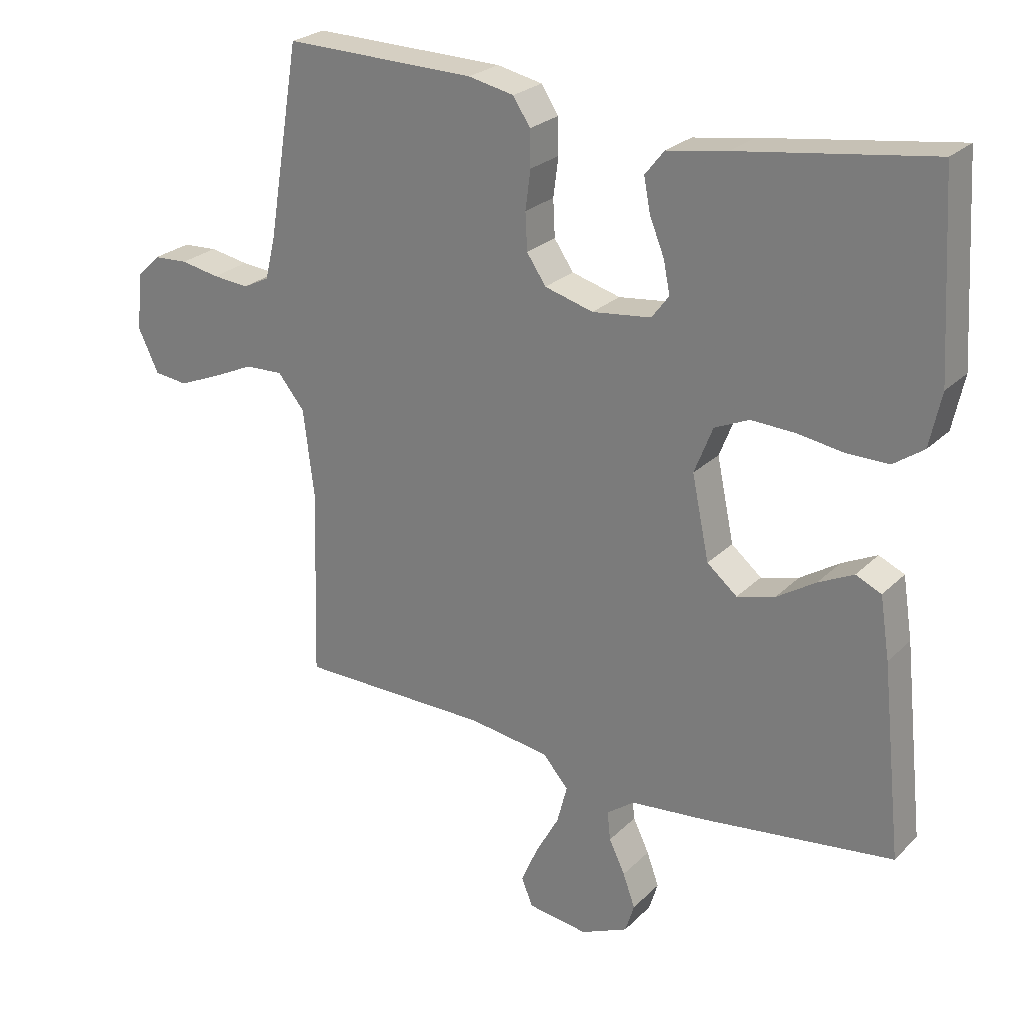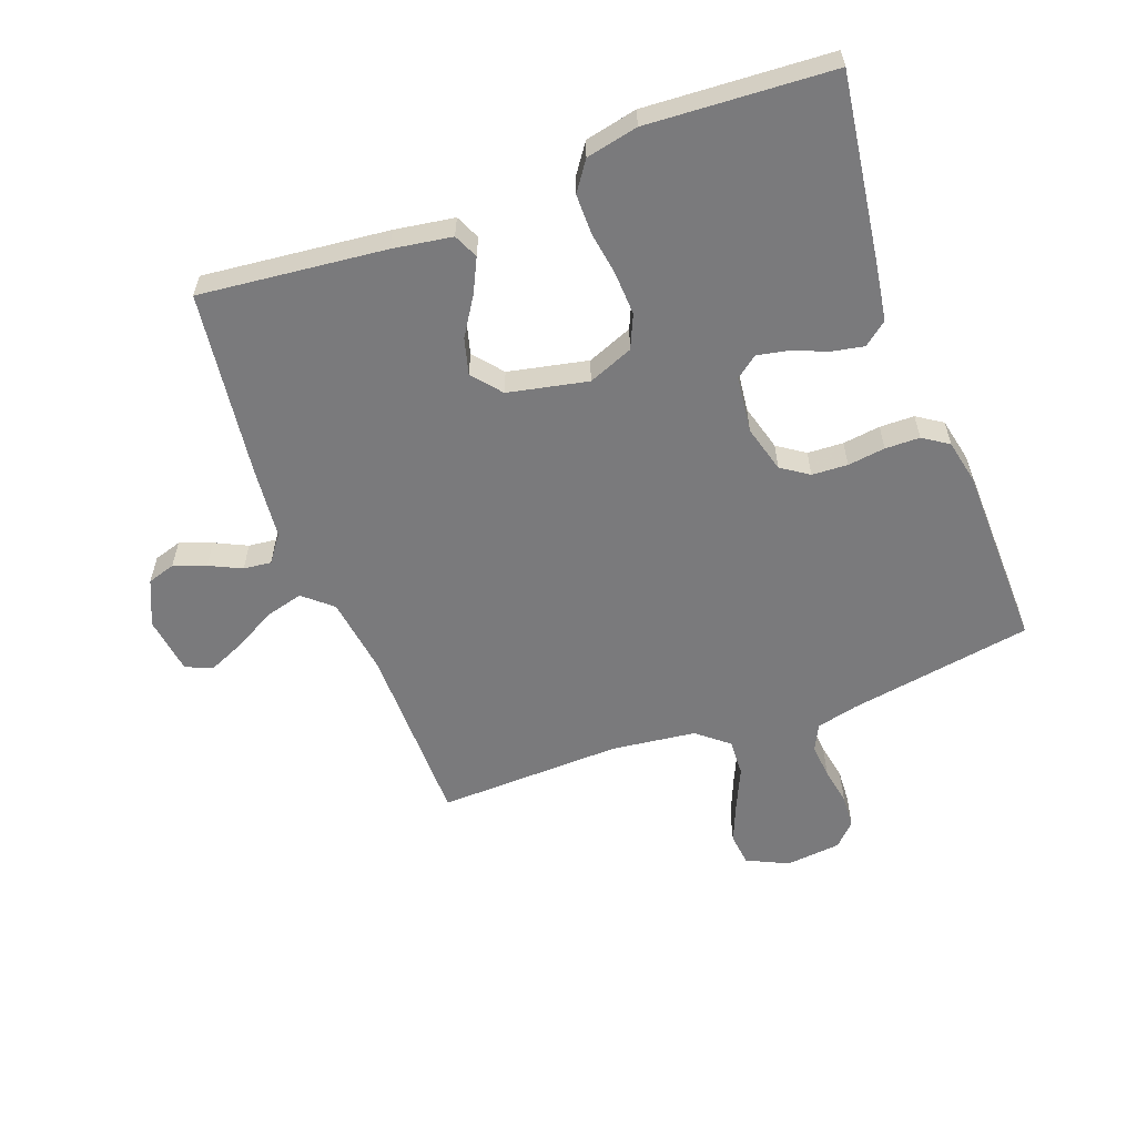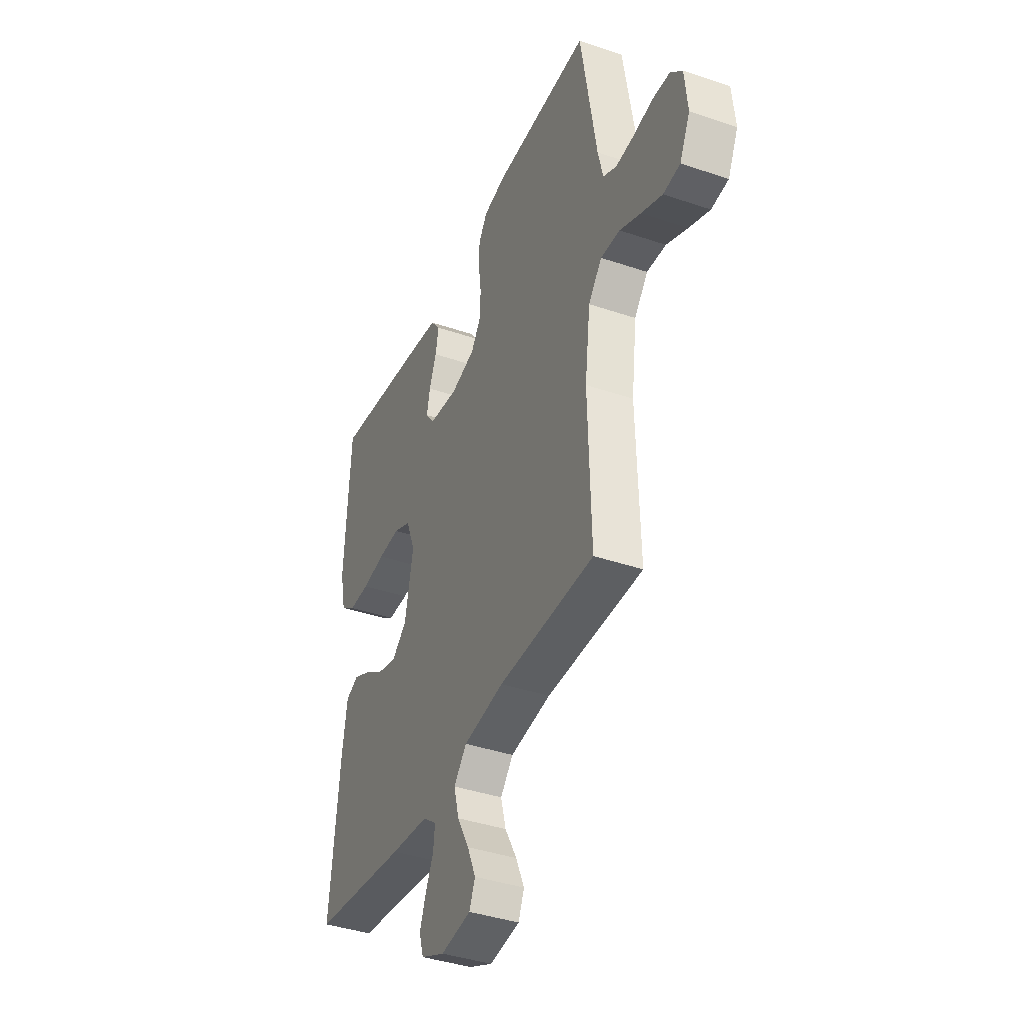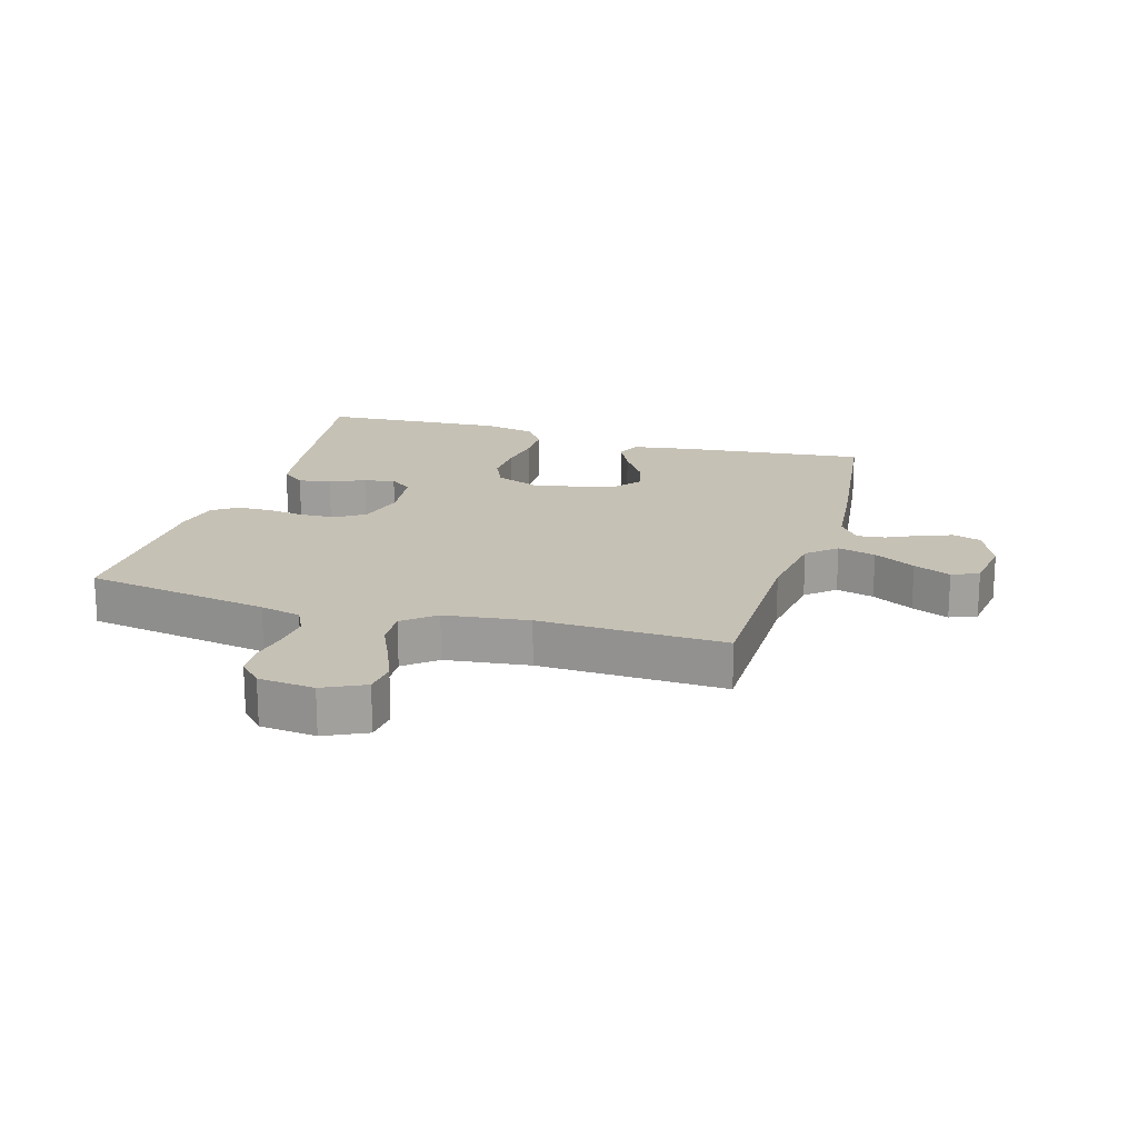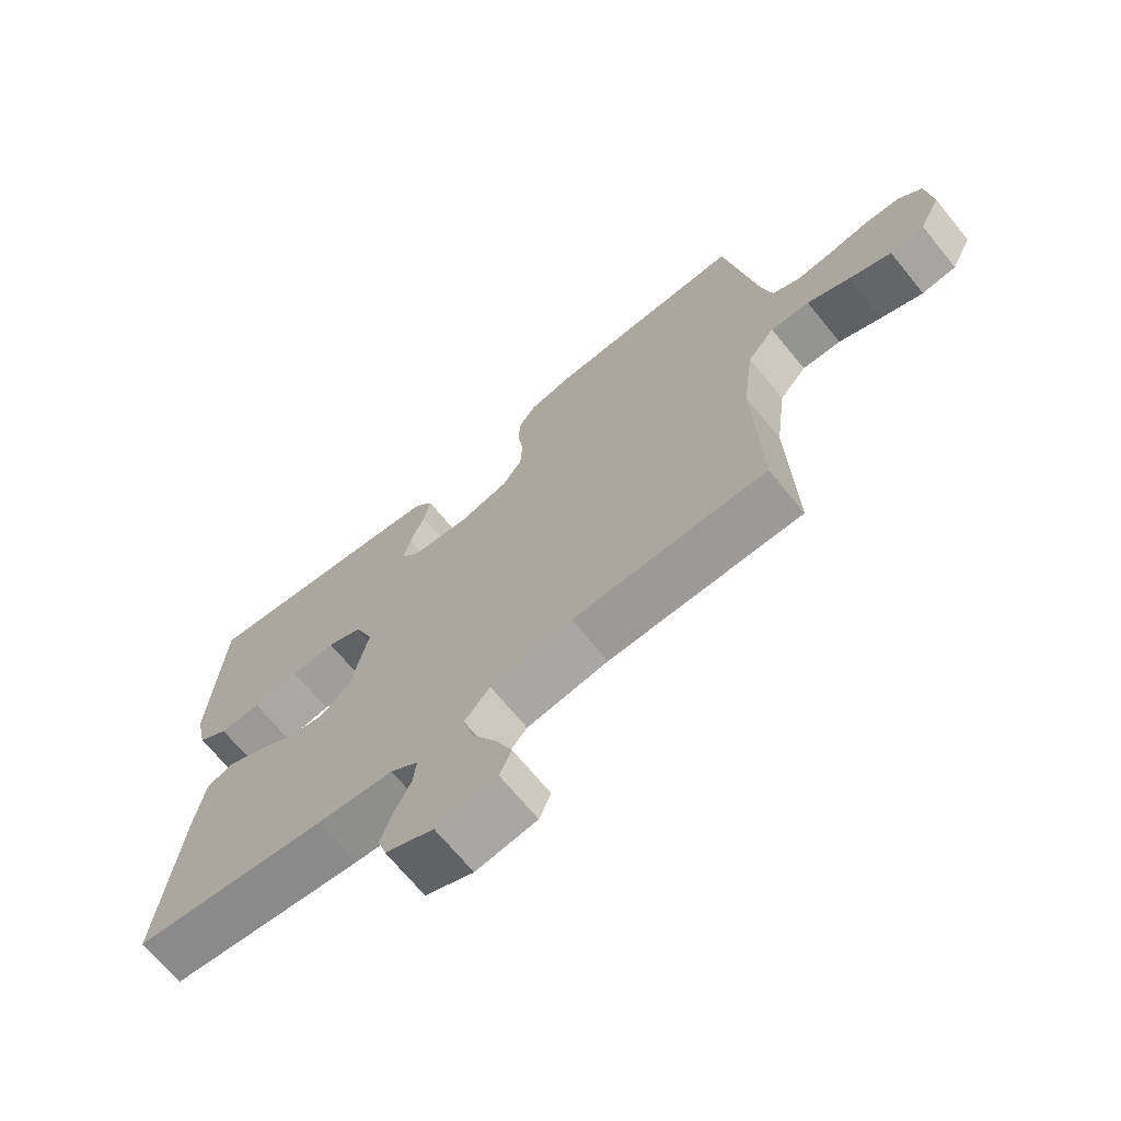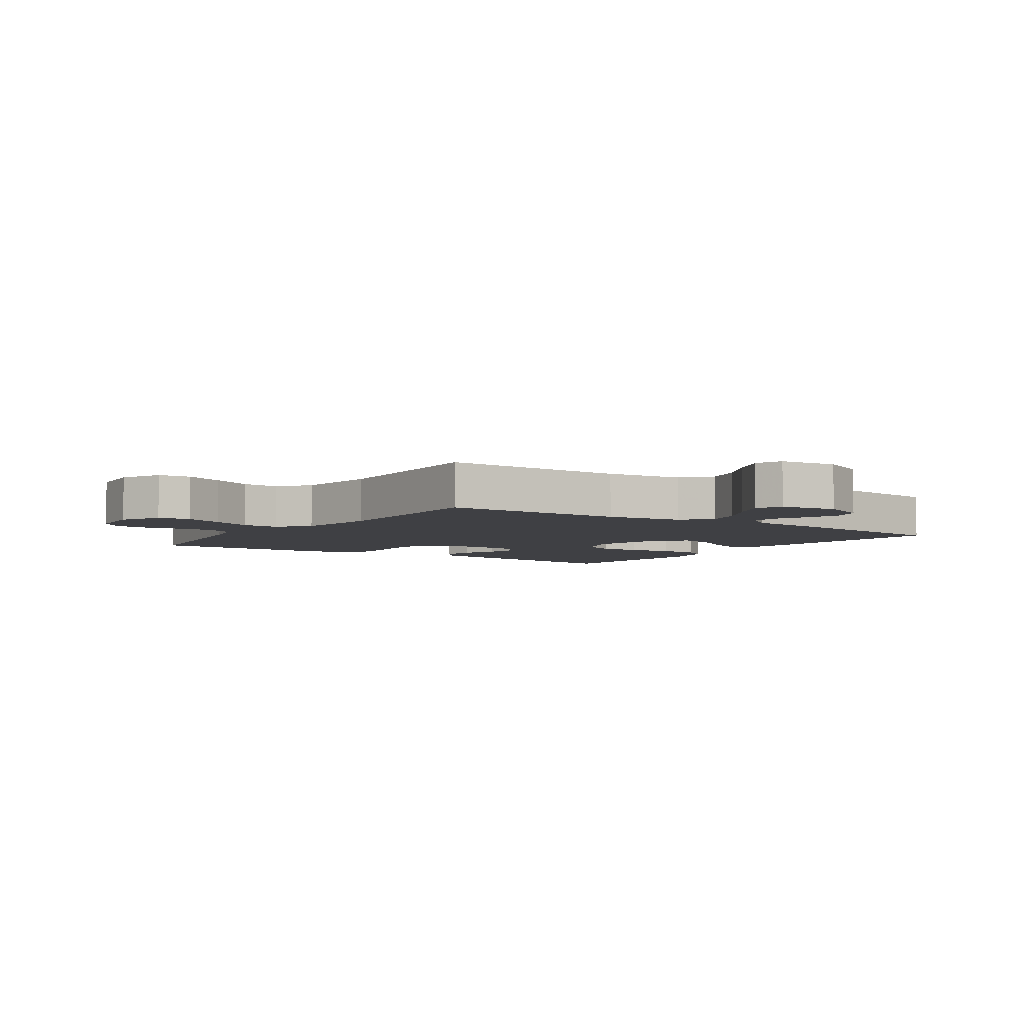
<metadata>
{"format":"obj","ext":"obj","renderer":"f3d","projection":"perspective","resolution":1024,"background":"white","views":[{"elev":25.1,"azim":-146.5,"up":"+Z"},{"elev":-58.2,"azim":-69.6,"up":"+Y"},{"elev":-39.4,"azim":67.0,"up":"+Z"},{"elev":18.7,"azim":106.5,"up":"+Y"},{"elev":-69.1,"azim":39.3,"up":"+Z"},{"elev":-5.0,"azim":145.3,"up":"+Y"}]}
</metadata>
<code>
v 0.5 0.07 0.5
v 0.55 0.07 0.2
v 0.566 0.07 0.134
v 0.608 0.07 0.113
v 0.665 0.07 0.118
v 0.726 0.07 0.129
v 0.78 0.07 0.126
v 0.817 0.07 0.09
v 0.826 0.07 0
v 0.794 0.07 -0.067
v 0.741 0.07 -0.073
v 0.676 0.07 -0.046
v 0.61 0.07 -0.016
v 0.55 0.07 -0.013
v 0.508 0.07 -0.064
v 0.491 0.07 -0.2
v 0.5 0.07 -0.5
v 0.2 0.07 -0.502
v 0.073 0.07 -0.52
v 0.033 0.07 -0.566
v 0.049 0.07 -0.627
v 0.086 0.07 -0.694
v 0.112 0.07 -0.754
v 0.094 0.07 -0.797
v 0 0.07 -0.81
v -0.074 0.07 -0.777
v -0.088 0.07 -0.732
v -0.069 0.07 -0.68
v -0.044 0.07 -0.628
v -0.039 0.07 -0.583
v -0.082 0.07 -0.551
v -0.2 0.07 -0.539
v -0.5 0.07 -0.5
v -0.468 0.07 -0.2
v -0.453 0.07 -0.104
v -0.413 0.07 -0.086
v -0.358 0.07 -0.113
v -0.297 0.07 -0.152
v -0.238 0.07 -0.168
v -0.191 0.07 -0.129
v -0.164 0.07 0
v -0.193 0.07 0.073
v -0.247 0.07 0.097
v -0.316 0.07 0.094
v -0.388 0.07 0.083
v -0.453 0.07 0.083
v -0.5 0.07 0.116
v -0.518 0.07 0.2
v -0.5 0.07 0.5
v -0.2 0.07 0.457
v -0.106 0.07 0.442
v -0.076 0.07 0.404
v -0.086 0.07 0.352
v -0.109 0.07 0.295
v -0.119 0.07 0.245
v -0.092 0.07 0.209
v 0 0.07 0.198
v 0.076 0.07 0.219
v 0.106 0.07 0.263
v 0.109 0.07 0.321
v 0.101 0.07 0.382
v 0.102 0.07 0.438
v 0.129 0.07 0.479
v 0.2 0.07 0.494
v 0.5 0 0.5
v 0.55 0 0.2
v 0.566 0 0.134
v 0.608 0 0.113
v 0.665 0 0.118
v 0.726 0 0.129
v 0.78 0 0.126
v 0.817 0 0.09
v 0.826 0 0
v 0.794 0 -0.067
v 0.741 0 -0.073
v 0.676 0 -0.046
v 0.61 0 -0.016
v 0.55 0 -0.013
v 0.508 0 -0.064
v 0.491 0 -0.2
v 0.5 0 -0.5
v 0.2 0 -0.502
v 0.073 0 -0.52
v 0.033 0 -0.566
v 0.049 0 -0.627
v 0.086 0 -0.694
v 0.112 0 -0.754
v 0.094 0 -0.797
v 0 0 -0.81
v -0.074 0 -0.777
v -0.088 0 -0.732
v -0.069 0 -0.68
v -0.044 0 -0.628
v -0.039 0 -0.583
v -0.082 0 -0.551
v -0.2 0 -0.539
v -0.5 0 -0.5
v -0.468 0 -0.2
v -0.453 0 -0.104
v -0.413 0 -0.086
v -0.358 0 -0.113
v -0.297 0 -0.152
v -0.238 0 -0.168
v -0.191 0 -0.129
v -0.164 0 0
v -0.193 0 0.073
v -0.247 0 0.097
v -0.316 0 0.094
v -0.388 0 0.083
v -0.453 0 0.083
v -0.5 0 0.116
v -0.518 0 0.2
v -0.5 0 0.5
v -0.2 0 0.457
v -0.106 0 0.442
v -0.076 0 0.404
v -0.086 0 0.352
v -0.109 0 0.295
v -0.119 0 0.245
v -0.092 0 0.209
v 0 0 0.198
v 0.076 0 0.219
v 0.106 0 0.263
v 0.109 0 0.321
v 0.101 0 0.382
v 0.102 0 0.438
v 0.129 0 0.479
v 0.2 0 0.494
f 63 64 1 2
f 60 61 62 63
f 59 60 63 2
f 58 59 2 3
f 57 58 3 4
f 56 57 4
f 51 52 53 54
f 51 54 55
f 50 51 55
f 49 50 55
f 48 49 55 56
f 44 45 46 47
f 43 44 47 48
f 35 36 37 38
f 33 34 35 38
f 31 32 33 38
f 30 31 38 39
f 26 27 28 29
f 24 25 26 29
f 24 29 30
f 21 22 23 24
f 21 24 30 39
f 16 17 18
f 15 16 18 19
f 14 15 19
f 10 11 12 13
f 8 9 10 13
f 8 13 14
f 5 6 7 8
f 4 5 8 14
f 43 48 56 4
f 20 21 39 40
f 19 20 40 41
f 14 19 41 42
f 4 14 42 43
f 66 65 128 127
f 127 126 125 124
f 66 127 124 123
f 67 66 123 122
f 68 67 122 121
f 68 121 120
f 118 117 116 115
f 119 118 115
f 119 115 114
f 119 114 113
f 120 119 113 112
f 111 110 109 108
f 112 111 108 107
f 102 101 100 99
f 102 99 98 97
f 102 97 96 95
f 103 102 95 94
f 93 92 91 90
f 93 90 89 88
f 94 93 88
f 88 87 86 85
f 103 94 88 85
f 82 81 80
f 83 82 80 79
f 83 79 78
f 77 76 75 74
f 77 74 73 72
f 78 77 72
f 72 71 70 69
f 78 72 69 68
f 68 120 112 107
f 104 103 85 84
f 105 104 84 83
f 106 105 83 78
f 107 106 78 68
f 1 65 66 2
f 2 66 67 3
f 3 67 68 4
f 4 68 69 5
f 5 69 70 6
f 6 70 71 7
f 7 71 72 8
f 8 72 73 9
f 9 73 74 10
f 10 74 75 11
f 11 75 76 12
f 12 76 77 13
f 13 77 78 14
f 14 78 79 15
f 15 79 80 16
f 16 80 81 17
f 17 81 82 18
f 18 82 83 19
f 19 83 84 20
f 20 84 85 21
f 21 85 86 22
f 22 86 87 23
f 23 87 88 24
f 24 88 89 25
f 25 89 90 26
f 26 90 91 27
f 27 91 92 28
f 28 92 93 29
f 29 93 94 30
f 30 94 95 31
f 31 95 96 32
f 32 96 97 33
f 33 97 98 34
f 34 98 99 35
f 35 99 100 36
f 36 100 101 37
f 37 101 102 38
f 38 102 103 39
f 39 103 104 40
f 40 104 105 41
f 41 105 106 42
f 42 106 107 43
f 43 107 108 44
f 44 108 109 45
f 45 109 110 46
f 46 110 111 47
f 47 111 112 48
f 48 112 113 49
f 49 113 114 50
f 50 114 115 51
f 51 115 116 52
f 52 116 117 53
f 53 117 118 54
f 54 118 119 55
f 55 119 120 56
f 56 120 121 57
f 57 121 122 58
f 58 122 123 59
f 59 123 124 60
f 60 124 125 61
f 61 125 126 62
f 62 126 127 63
f 63 127 128 64
f 64 128 65 1

</code>
